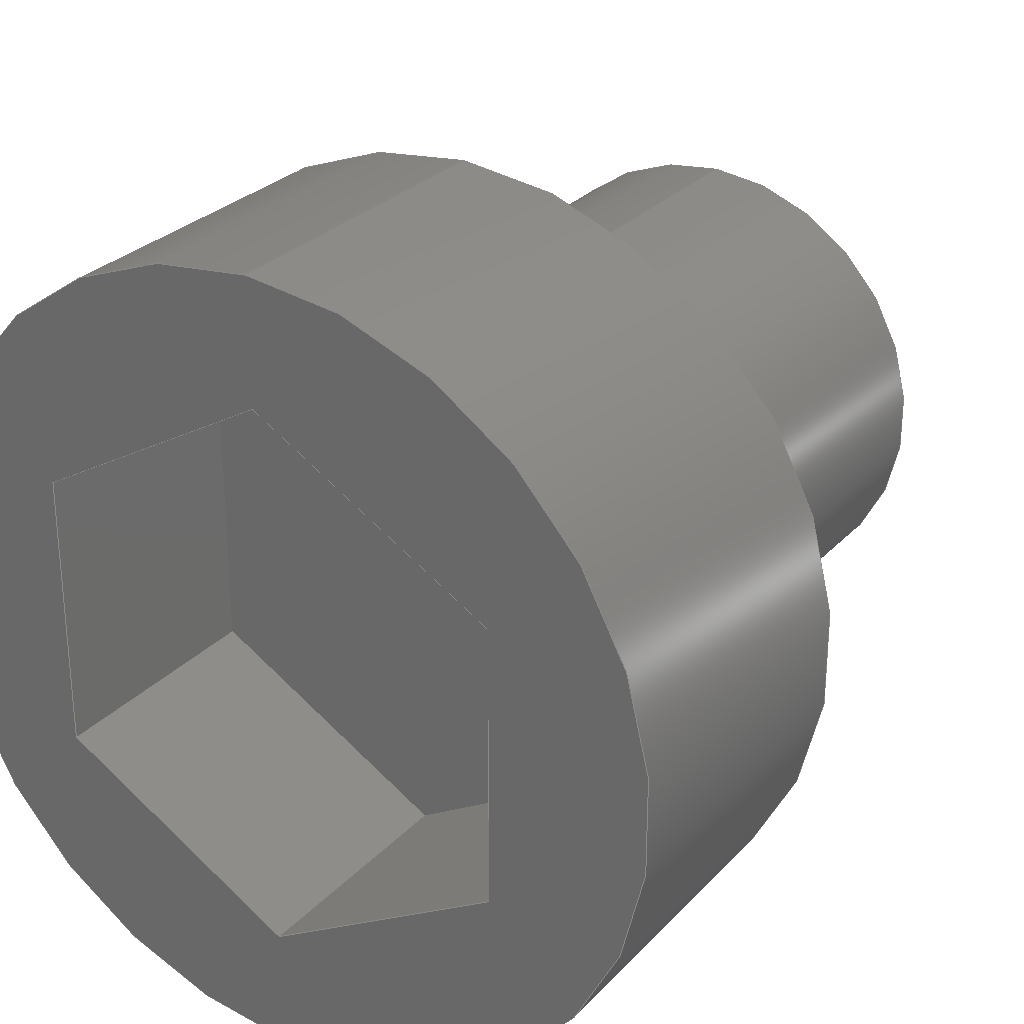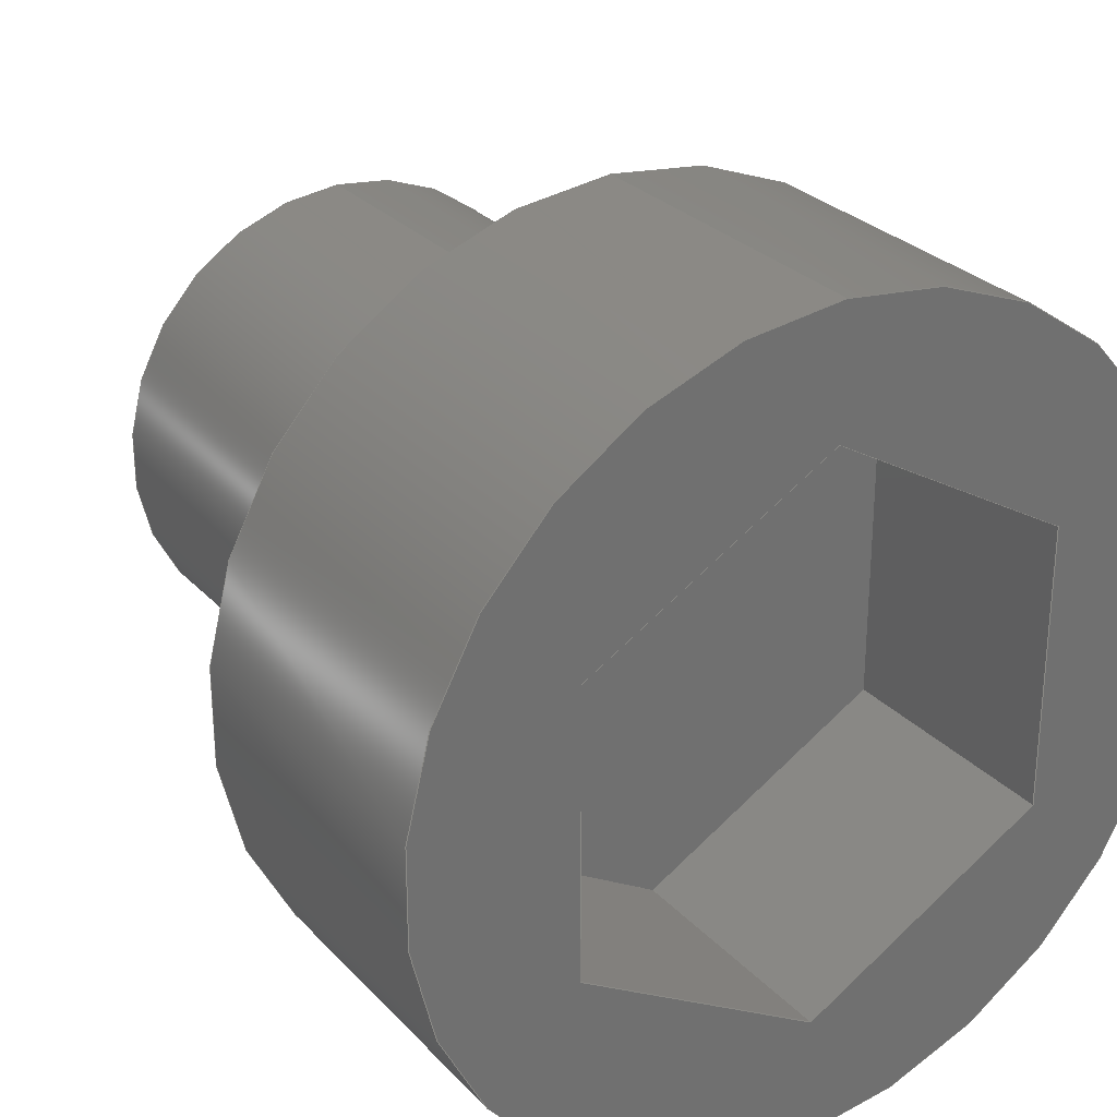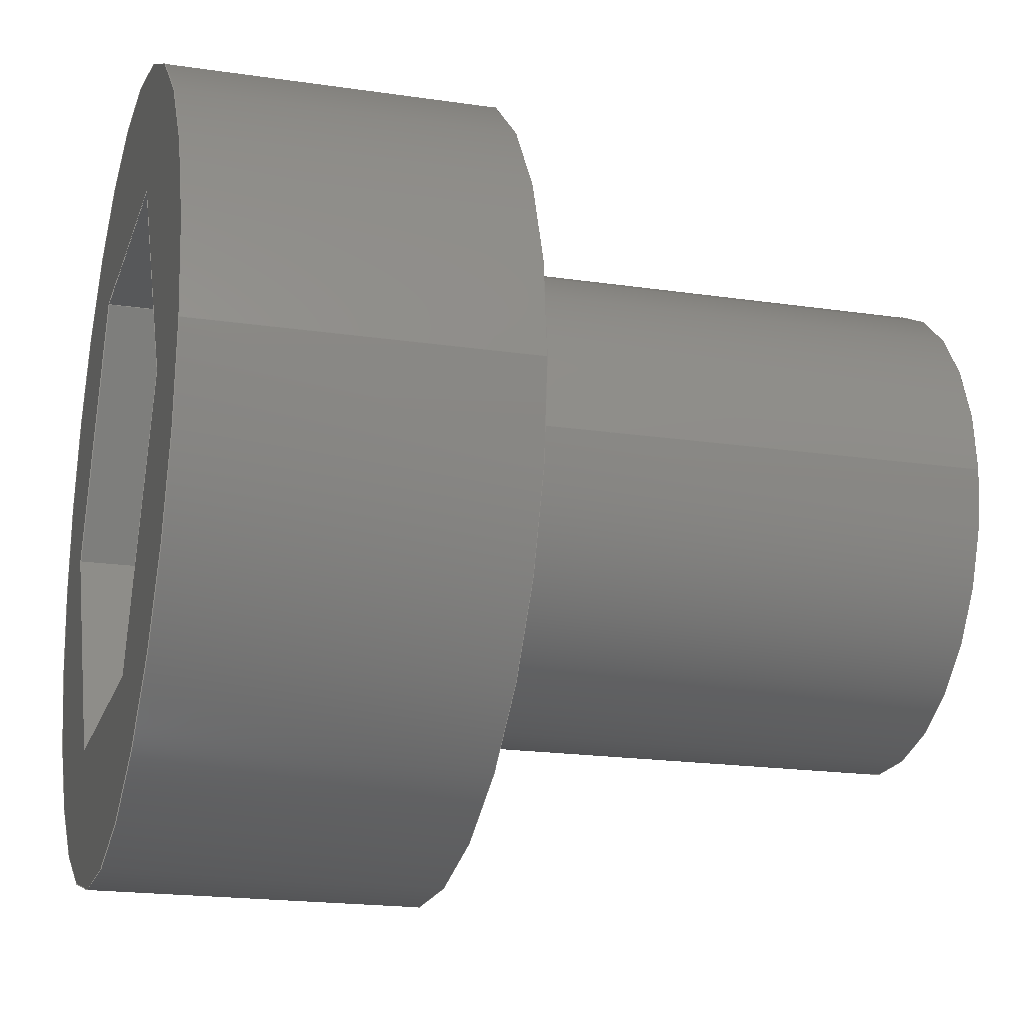
<metadata>
{"format":"step","ext":"step","renderer":"f3d","projection":"perspective","resolution":1024,"background":"white","views":[{"elev":28.1,"azim":-56.6,"up":"+Z"},{"elev":27.9,"azim":-123.1,"up":"+Z"},{"elev":-19.3,"azim":-15.6,"up":"+Y"}]}
</metadata>
<code>
ISO-10303-21;
DATA;
#1=MECHANICAL_DESIGN_GEOMETRIC_PRESENTATION_REPRESENTATION('',(#4),#330);
#2=SHAPE_REPRESENTATION_RELATIONSHIP('SRR','None',#337,#3);
#3=ADVANCED_BREP_SHAPE_REPRESENTATION('',(#5),#329);
#4=STYLED_ITEM('',(#347),#5);
#5=MANIFOLD_SOLID_BREP('Body1',#190);
#6=FACE_BOUND('',#37,.T.);
#7=FACE_BOUND('',#39,.T.);
#8=CIRCLE('',#212,0.15);
#9=CIRCLE('',#213,0.15);
#10=CIRCLE('',#216,0.25);
#11=CIRCLE('',#217,0.25);
#12=CYLINDRICAL_SURFACE('',#211,0.15);
#13=CYLINDRICAL_SURFACE('',#215,0.25);
#14=FACE_OUTER_BOUND('',#26,.T.);
#15=FACE_OUTER_BOUND('',#27,.T.);
#16=FACE_OUTER_BOUND('',#28,.T.);
#17=FACE_OUTER_BOUND('',#29,.T.);
#18=FACE_OUTER_BOUND('',#30,.T.);
#19=FACE_OUTER_BOUND('',#31,.T.);
#20=FACE_OUTER_BOUND('',#32,.T.);
#21=FACE_OUTER_BOUND('',#33,.T.);
#22=FACE_OUTER_BOUND('',#34,.T.);
#23=FACE_OUTER_BOUND('',#35,.T.);
#24=FACE_OUTER_BOUND('',#36,.T.);
#25=FACE_OUTER_BOUND('',#38,.T.);
#26=EDGE_LOOP('',(#120,#121,#122,#123));
#27=EDGE_LOOP('',(#124,#125,#126,#127));
#28=EDGE_LOOP('',(#128,#129,#130,#131));
#29=EDGE_LOOP('',(#132,#133,#134,#135));
#30=EDGE_LOOP('',(#136,#137,#138,#139));
#31=EDGE_LOOP('',(#140,#141,#142,#143));
#32=EDGE_LOOP('',(#144,#145,#146,#147,#148,#149));
#33=EDGE_LOOP('',(#150,#151,#152,#153));
#34=EDGE_LOOP('',(#154));
#35=EDGE_LOOP('',(#155,#156,#157,#158));
#36=EDGE_LOOP('',(#159));
#37=EDGE_LOOP('',(#160));
#38=EDGE_LOOP('',(#161));
#39=EDGE_LOOP('',(#162,#163,#164,#165,#166,#167));
#40=LINE('',#278,#60);
#41=LINE('',#280,#61);
#42=LINE('',#282,#62);
#43=LINE('',#283,#63);
#44=LINE('',#286,#64);
#45=LINE('',#288,#65);
#46=LINE('',#289,#66);
#47=LINE('',#292,#67);
#48=LINE('',#294,#68);
#49=LINE('',#295,#69);
#50=LINE('',#298,#70);
#51=LINE('',#300,#71);
#52=LINE('',#301,#72);
#53=LINE('',#304,#73);
#54=LINE('',#306,#74);
#55=LINE('',#307,#75);
#56=LINE('',#309,#76);
#57=LINE('',#310,#77);
#58=LINE('',#316,#78);
#59=LINE('',#323,#79);
#60=VECTOR('',#224,1);
#61=VECTOR('',#225,1);
#62=VECTOR('',#226,1);
#63=VECTOR('',#227,1);
#64=VECTOR('',#230,1);
#65=VECTOR('',#231,1);
#66=VECTOR('',#232,1);
#67=VECTOR('',#235,1);
#68=VECTOR('',#236,1);
#69=VECTOR('',#237,1);
#70=VECTOR('',#240,1);
#71=VECTOR('',#241,1);
#72=VECTOR('',#242,1);
#73=VECTOR('',#245,1);
#74=VECTOR('',#246,1);
#75=VECTOR('',#247,1);
#76=VECTOR('',#250,1);
#77=VECTOR('',#251,1);
#78=VECTOR('',#258,0.15);
#79=VECTOR('',#267,0.25);
#80=VERTEX_POINT('',#276);
#81=VERTEX_POINT('',#277);
#82=VERTEX_POINT('',#279);
#83=VERTEX_POINT('',#281);
#84=VERTEX_POINT('',#285);
#85=VERTEX_POINT('',#287);
#86=VERTEX_POINT('',#291);
#87=VERTEX_POINT('',#293);
#88=VERTEX_POINT('',#297);
#89=VERTEX_POINT('',#299);
#90=VERTEX_POINT('',#303);
#91=VERTEX_POINT('',#305);
#92=VERTEX_POINT('',#313);
#93=VERTEX_POINT('',#315);
#94=VERTEX_POINT('',#320);
#95=VERTEX_POINT('',#322);
#96=EDGE_CURVE('',#80,#81,#40,.T.);
#97=EDGE_CURVE('',#80,#82,#41,.T.);
#98=EDGE_CURVE('',#82,#83,#42,.T.);
#99=EDGE_CURVE('',#81,#83,#43,.T.);
#100=EDGE_CURVE('',#84,#80,#44,.T.);
#101=EDGE_CURVE('',#84,#85,#45,.T.);
#102=EDGE_CURVE('',#85,#82,#46,.T.);
#103=EDGE_CURVE('',#86,#84,#47,.T.);
#104=EDGE_CURVE('',#86,#87,#48,.T.);
#105=EDGE_CURVE('',#87,#85,#49,.T.);
#106=EDGE_CURVE('',#88,#86,#50,.T.);
#107=EDGE_CURVE('',#88,#89,#51,.T.);
#108=EDGE_CURVE('',#89,#87,#52,.T.);
#109=EDGE_CURVE('',#90,#88,#53,.T.);
#110=EDGE_CURVE('',#90,#91,#54,.T.);
#111=EDGE_CURVE('',#91,#89,#55,.T.);
#112=EDGE_CURVE('',#81,#90,#56,.T.);
#113=EDGE_CURVE('',#83,#91,#57,.T.);
#114=EDGE_CURVE('',#92,#92,#8,.T.);
#115=EDGE_CURVE('',#92,#93,#58,.T.);
#116=EDGE_CURVE('',#93,#93,#9,.T.);
#117=EDGE_CURVE('',#94,#94,#10,.T.);
#118=EDGE_CURVE('',#94,#95,#59,.T.);
#119=EDGE_CURVE('',#95,#95,#11,.T.);
#120=ORIENTED_EDGE('',*,*,#96,.F.);
#121=ORIENTED_EDGE('',*,*,#97,.T.);
#122=ORIENTED_EDGE('',*,*,#98,.T.);
#123=ORIENTED_EDGE('',*,*,#99,.F.);
#124=ORIENTED_EDGE('',*,*,#100,.F.);
#125=ORIENTED_EDGE('',*,*,#101,.T.);
#126=ORIENTED_EDGE('',*,*,#102,.T.);
#127=ORIENTED_EDGE('',*,*,#97,.F.);
#128=ORIENTED_EDGE('',*,*,#103,.F.);
#129=ORIENTED_EDGE('',*,*,#104,.T.);
#130=ORIENTED_EDGE('',*,*,#105,.T.);
#131=ORIENTED_EDGE('',*,*,#101,.F.);
#132=ORIENTED_EDGE('',*,*,#106,.F.);
#133=ORIENTED_EDGE('',*,*,#107,.T.);
#134=ORIENTED_EDGE('',*,*,#108,.T.);
#135=ORIENTED_EDGE('',*,*,#104,.F.);
#136=ORIENTED_EDGE('',*,*,#109,.F.);
#137=ORIENTED_EDGE('',*,*,#110,.T.);
#138=ORIENTED_EDGE('',*,*,#111,.T.);
#139=ORIENTED_EDGE('',*,*,#107,.F.);
#140=ORIENTED_EDGE('',*,*,#112,.F.);
#141=ORIENTED_EDGE('',*,*,#99,.T.);
#142=ORIENTED_EDGE('',*,*,#113,.T.);
#143=ORIENTED_EDGE('',*,*,#110,.F.);
#144=ORIENTED_EDGE('',*,*,#113,.F.);
#145=ORIENTED_EDGE('',*,*,#98,.F.);
#146=ORIENTED_EDGE('',*,*,#102,.F.);
#147=ORIENTED_EDGE('',*,*,#105,.F.);
#148=ORIENTED_EDGE('',*,*,#108,.F.);
#149=ORIENTED_EDGE('',*,*,#111,.F.);
#150=ORIENTED_EDGE('',*,*,#114,.F.);
#151=ORIENTED_EDGE('',*,*,#115,.T.);
#152=ORIENTED_EDGE('',*,*,#116,.F.);
#153=ORIENTED_EDGE('',*,*,#115,.F.);
#154=ORIENTED_EDGE('',*,*,#114,.T.);
#155=ORIENTED_EDGE('',*,*,#117,.F.);
#156=ORIENTED_EDGE('',*,*,#118,.T.);
#157=ORIENTED_EDGE('',*,*,#119,.T.);
#158=ORIENTED_EDGE('',*,*,#118,.F.);
#159=ORIENTED_EDGE('',*,*,#117,.T.);
#160=ORIENTED_EDGE('',*,*,#116,.T.);
#161=ORIENTED_EDGE('',*,*,#119,.F.);
#162=ORIENTED_EDGE('',*,*,#96,.T.);
#163=ORIENTED_EDGE('',*,*,#112,.T.);
#164=ORIENTED_EDGE('',*,*,#109,.T.);
#165=ORIENTED_EDGE('',*,*,#106,.T.);
#166=ORIENTED_EDGE('',*,*,#103,.T.);
#167=ORIENTED_EDGE('',*,*,#100,.T.);
#168=PLANE('',#204);
#169=PLANE('',#205);
#170=PLANE('',#206);
#171=PLANE('',#207);
#172=PLANE('',#208);
#173=PLANE('',#209);
#174=PLANE('',#210);
#175=PLANE('',#214);
#176=PLANE('',#218);
#177=PLANE('',#219);
#178=ADVANCED_FACE('',(#14),#168,.F.);
#179=ADVANCED_FACE('',(#15),#169,.F.);
#180=ADVANCED_FACE('',(#16),#170,.F.);
#181=ADVANCED_FACE('',(#17),#171,.F.);
#182=ADVANCED_FACE('',(#18),#172,.F.);
#183=ADVANCED_FACE('',(#19),#173,.F.);
#184=ADVANCED_FACE('',(#20),#174,.F.);
#185=ADVANCED_FACE('',(#21),#12,.T.);
#186=ADVANCED_FACE('',(#22),#175,.T.);
#187=ADVANCED_FACE('',(#23),#13,.T.);
#188=ADVANCED_FACE('',(#24,#6),#176,.T.);
#189=ADVANCED_FACE('',(#25,#7),#177,.F.);
#190=CLOSED_SHELL('',(#178,#179,#180,#181,#182,#183,#184,#185,#186,#187,
#188,#189));
#191=DERIVED_UNIT_ELEMENT(#193,1);
#192=DERIVED_UNIT_ELEMENT(#332,3);
#193=(
MASS_UNIT()
NAMED_UNIT(*)
SI_UNIT(.KILO.,.GRAM.)
);
#194=DERIVED_UNIT((#191,#192));
#195=MEASURE_REPRESENTATION_ITEM('density measure',
POSITIVE_RATIO_MEASURE(7850),#194);
#196=PROPERTY_DEFINITION_REPRESENTATION(#201,#198);
#197=PROPERTY_DEFINITION_REPRESENTATION(#202,#199);
#198=REPRESENTATION('material name',(#200),#329);
#199=REPRESENTATION('density',(#195),#329);
#200=DESCRIPTIVE_REPRESENTATION_ITEM('Steel','Steel');
#201=PROPERTY_DEFINITION('material property','material name',#339);
#202=PROPERTY_DEFINITION('material property','density of part',#339);
#203=AXIS2_PLACEMENT_3D('placement',#274,#220,#221);
#204=AXIS2_PLACEMENT_3D('',#275,#222,#223);
#205=AXIS2_PLACEMENT_3D('',#284,#228,#229);
#206=AXIS2_PLACEMENT_3D('',#290,#233,#234);
#207=AXIS2_PLACEMENT_3D('',#296,#238,#239);
#208=AXIS2_PLACEMENT_3D('',#302,#243,#244);
#209=AXIS2_PLACEMENT_3D('',#308,#248,#249);
#210=AXIS2_PLACEMENT_3D('',#311,#252,#253);
#211=AXIS2_PLACEMENT_3D('',#312,#254,#255);
#212=AXIS2_PLACEMENT_3D('',#314,#256,#257);
#213=AXIS2_PLACEMENT_3D('',#317,#259,#260);
#214=AXIS2_PLACEMENT_3D('',#318,#261,#262);
#215=AXIS2_PLACEMENT_3D('',#319,#263,#264);
#216=AXIS2_PLACEMENT_3D('',#321,#265,#266);
#217=AXIS2_PLACEMENT_3D('',#324,#268,#269);
#218=AXIS2_PLACEMENT_3D('',#325,#270,#271);
#219=AXIS2_PLACEMENT_3D('',#326,#272,#273);
#220=DIRECTION('axis',(0,0,1));
#221=DIRECTION('refdir',(1,0,0));
#222=DIRECTION('center_axis',(0,0.5,-0.866));
#223=DIRECTION('ref_axis',(0,0.866,0.5));
#224=DIRECTION('',(0,0.866,0.5));
#225=DIRECTION('',(1,0,0));
#226=DIRECTION('',(0,0.866,0.5));
#227=DIRECTION('',(1,0,0));
#228=DIRECTION('center_axis',(0,-0.5,-0.866));
#229=DIRECTION('ref_axis',(0,0.866,-0.5));
#230=DIRECTION('',(0,0.866,-0.5));
#231=DIRECTION('',(1,0,0));
#232=DIRECTION('',(0,0.866,-0.5));
#233=DIRECTION('center_axis',(0,-1,4.807e-16));
#234=DIRECTION('ref_axis',(0,-4.807e-16,-1));
#235=DIRECTION('',(0,-4.807e-16,-1));
#236=DIRECTION('',(1,0,0));
#237=DIRECTION('',(0,-4.807e-16,-1));
#238=DIRECTION('center_axis',(0,-0.5,0.866));
#239=DIRECTION('ref_axis',(0,-0.866,-0.5));
#240=DIRECTION('',(0,-0.866,-0.5));
#241=DIRECTION('',(1,0,0));
#242=DIRECTION('',(0,-0.866,-0.5));
#243=DIRECTION('center_axis',(0,0.5,0.866));
#244=DIRECTION('ref_axis',(0,-0.866,0.5));
#245=DIRECTION('',(0,-0.866,0.5));
#246=DIRECTION('',(1,0,0));
#247=DIRECTION('',(0,-0.866,0.5));
#248=DIRECTION('center_axis',(0,1,-8.012e-16));
#249=DIRECTION('ref_axis',(0,8.012e-16,1));
#250=DIRECTION('',(0,8.012e-16,1));
#251=DIRECTION('',(0,8.012e-16,1));
#252=DIRECTION('center_axis',(1,0,0));
#253=DIRECTION('ref_axis',(0,0,-1));
#254=DIRECTION('center_axis',(1,0,0));
#255=DIRECTION('ref_axis',(0,0,-1));
#256=DIRECTION('center_axis',(1,0,0));
#257=DIRECTION('ref_axis',(0,0,-1));
#258=DIRECTION('',(-1,0,0));
#259=DIRECTION('center_axis',(-1,0,0));
#260=DIRECTION('ref_axis',(0,0,-1));
#261=DIRECTION('center_axis',(1,0,0));
#262=DIRECTION('ref_axis',(0,0,-1));
#263=DIRECTION('center_axis',(1,0,0));
#264=DIRECTION('ref_axis',(0,0,-1));
#265=DIRECTION('center_axis',(1,0,0));
#266=DIRECTION('ref_axis',(0,0,-1));
#267=DIRECTION('',(-1,0,0));
#268=DIRECTION('center_axis',(1,0,0));
#269=DIRECTION('ref_axis',(0,0,-1));
#270=DIRECTION('center_axis',(1,0,0));
#271=DIRECTION('ref_axis',(0,0,-1));
#272=DIRECTION('center_axis',(1,0,0));
#273=DIRECTION('ref_axis',(0,0,-1));
#274=CARTESIAN_POINT('',(0,0,0));
#275=CARTESIAN_POINT('Origin',(0,-1.11e-16,-0.1732));
#276=CARTESIAN_POINT('',(0,-1.11e-16,-0.1732));
#277=CARTESIAN_POINT('',(0,0.15,-0.0866));
#278=CARTESIAN_POINT('',(0,0.0375,-0.1516));
#279=CARTESIAN_POINT('',(0.15,-1.11e-16,-0.1732));
#280=CARTESIAN_POINT('',(0,-1.11e-16,-0.1732));
#281=CARTESIAN_POINT('',(0.15,0.15,-0.0866));
#282=CARTESIAN_POINT('',(0.15,-1.11e-16,-0.1732));
#283=CARTESIAN_POINT('',(0,0.15,-0.0866));
#284=CARTESIAN_POINT('Origin',(0,-0.15,-0.0866));
#285=CARTESIAN_POINT('',(0,-0.15,-0.0866));
#286=CARTESIAN_POINT('',(0,-0.1125,-0.1083));
#287=CARTESIAN_POINT('',(0.15,-0.15,-0.0866));
#288=CARTESIAN_POINT('',(0,-0.15,-0.0866));
#289=CARTESIAN_POINT('',(0.15,-0.15,-0.0866));
#290=CARTESIAN_POINT('Origin',(0,-0.15,0.0866));
#291=CARTESIAN_POINT('',(0,-0.15,0.0866));
#292=CARTESIAN_POINT('',(0,-0.15,0.0433));
#293=CARTESIAN_POINT('',(0.15,-0.15,0.0866));
#294=CARTESIAN_POINT('',(0,-0.15,0.0866));
#295=CARTESIAN_POINT('',(0.15,-0.15,0.0866));
#296=CARTESIAN_POINT('Origin',(0,5.551e-17,0.1732));
#297=CARTESIAN_POINT('',(0,5.551e-17,0.1732));
#298=CARTESIAN_POINT('',(0,-0.0375,0.1516));
#299=CARTESIAN_POINT('',(0.15,5.551e-17,0.1732));
#300=CARTESIAN_POINT('',(0,5.551e-17,0.1732));
#301=CARTESIAN_POINT('',(0.15,5.551e-17,0.1732));
#302=CARTESIAN_POINT('Origin',(0,0.15,0.0866));
#303=CARTESIAN_POINT('',(0,0.15,0.0866));
#304=CARTESIAN_POINT('',(0,0.1125,0.1083));
#305=CARTESIAN_POINT('',(0.15,0.15,0.0866));
#306=CARTESIAN_POINT('',(0,0.15,0.0866));
#307=CARTESIAN_POINT('',(0.15,0.15,0.0866));
#308=CARTESIAN_POINT('Origin',(0,0.15,-0.0866));
#309=CARTESIAN_POINT('',(0,0.15,-0.0433));
#310=CARTESIAN_POINT('',(0.15,0.15,-0.0866));
#311=CARTESIAN_POINT('Origin',(0.15,0,0));
#312=CARTESIAN_POINT('Origin',(0,0,0));
#313=CARTESIAN_POINT('',(0.5,-1.837e-17,0.15));
#314=CARTESIAN_POINT('Origin',(0.5,0,0));
#315=CARTESIAN_POINT('',(0.2,1.837e-17,0.15));
#316=CARTESIAN_POINT('',(0,-1.837e-17,0.15));
#317=CARTESIAN_POINT('Origin',(0.2,0,0));
#318=CARTESIAN_POINT('Origin',(0.5,0,0));
#319=CARTESIAN_POINT('Origin',(0,0,0));
#320=CARTESIAN_POINT('',(0.2,-3.062e-17,0.25));
#321=CARTESIAN_POINT('Origin',(0.2,0,0));
#322=CARTESIAN_POINT('',(0,-3.062e-17,0.25));
#323=CARTESIAN_POINT('',(0,-3.062e-17,0.25));
#324=CARTESIAN_POINT('Origin',(0,0,0));
#325=CARTESIAN_POINT('Origin',(0.2,0,0));
#326=CARTESIAN_POINT('Origin',(0,0,0));
#327=UNCERTAINTY_MEASURE_WITH_UNIT(LENGTH_MEASURE(0.001),#331,
'DISTANCE_ACCURACY_VALUE',
'Maximum model space distance between geometric entities at asserted c
onnectivities');
#328=UNCERTAINTY_MEASURE_WITH_UNIT(LENGTH_MEASURE(0.001),#331,
'DISTANCE_ACCURACY_VALUE',
'Maximum model space distance between geometric entities at asserted c
onnectivities');
#329=(
GEOMETRIC_REPRESENTATION_CONTEXT(3)
GLOBAL_UNCERTAINTY_ASSIGNED_CONTEXT((#327))
GLOBAL_UNIT_ASSIGNED_CONTEXT((#331,#333,#334))
REPRESENTATION_CONTEXT('','3D')
);
#330=(
GEOMETRIC_REPRESENTATION_CONTEXT(3)
GLOBAL_UNCERTAINTY_ASSIGNED_CONTEXT((#328))
GLOBAL_UNIT_ASSIGNED_CONTEXT((#331,#333,#334))
REPRESENTATION_CONTEXT('','3D')
);
#331=(
LENGTH_UNIT()
NAMED_UNIT(*)
SI_UNIT(.CENTI.,.METRE.)
);
#332=(
LENGTH_UNIT()
NAMED_UNIT(*)
SI_UNIT($,.METRE.)
);
#333=(
NAMED_UNIT(*)
PLANE_ANGLE_UNIT()
SI_UNIT($,.RADIAN.)
);
#334=(
NAMED_UNIT(*)
SI_UNIT($,.STERADIAN.)
SOLID_ANGLE_UNIT()
);
#335=SHAPE_DEFINITION_REPRESENTATION(#336,#337);
#336=PRODUCT_DEFINITION_SHAPE('',$,#339);
#337=SHAPE_REPRESENTATION('',(#203),#329);
#338=PRODUCT_DEFINITION_CONTEXT('part definition',#343,'design');
#339=PRODUCT_DEFINITION('screw 3MM x 5MM v5','screw 3MM x 5MM v5 v1',#340,
#338);
#340=PRODUCT_DEFINITION_FORMATION('',$,#345);
#341=PRODUCT_RELATED_PRODUCT_CATEGORY('screw 3MM x 5MM v5 v1',
'screw 3MM x 5MM v5 v1',(#345));
#342=APPLICATION_PROTOCOL_DEFINITION('international standard',
'automotive_design',2009,#343);
#343=APPLICATION_CONTEXT(
'Core Data for Automotive Mechanical Design Process');
#344=PRODUCT_CONTEXT('part definition',#343,'mechanical');
#345=PRODUCT('screw 3MM x 5MM v5','screw 3MM x 5MM v5 v1',$,(#344));
#346=PRESENTATION_STYLE_ASSIGNMENT((#348));
#347=PRESENTATION_STYLE_ASSIGNMENT((#349));
#348=SURFACE_STYLE_USAGE(.BOTH.,#350);
#349=SURFACE_STYLE_USAGE(.BOTH.,#351);
#350=SURFACE_SIDE_STYLE('',(#352));
#351=SURFACE_SIDE_STYLE('',(#353));
#352=SURFACE_STYLE_FILL_AREA(#354);
#353=SURFACE_STYLE_FILL_AREA(#355);
#354=FILL_AREA_STYLE('Steel - Satin',(#356));
#355=FILL_AREA_STYLE('Stainless Steel - Satin',(#357));
#356=FILL_AREA_STYLE_COLOUR('Steel - Satin',#358);
#357=FILL_AREA_STYLE_COLOUR('Stainless Steel - Satin',#359);
#358=COLOUR_RGB('Steel - Satin',0.6275,0.6275,0.6275);
#359=COLOUR_RGB('Stainless Steel - Satin',0.7961,0.7961,
0.7961);
ENDSEC;
END-ISO-10303-21;

</code>
